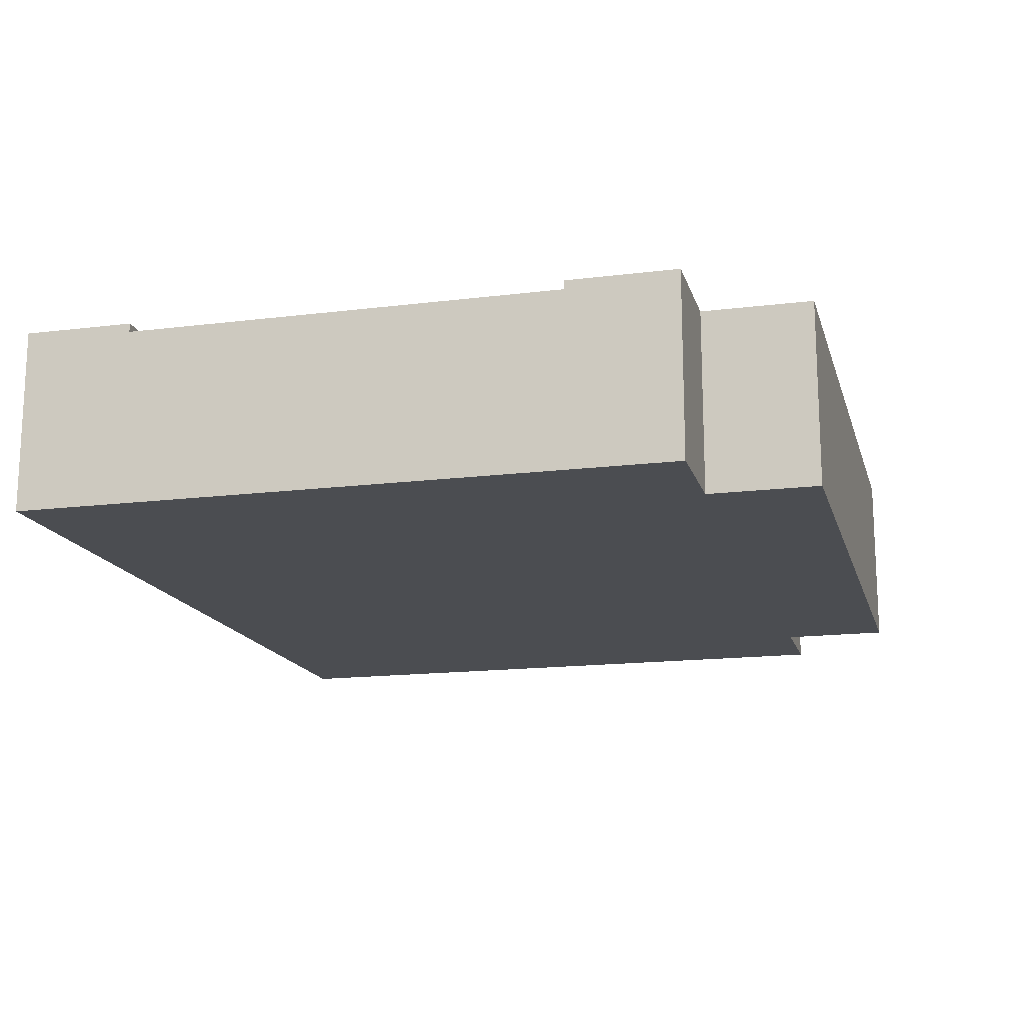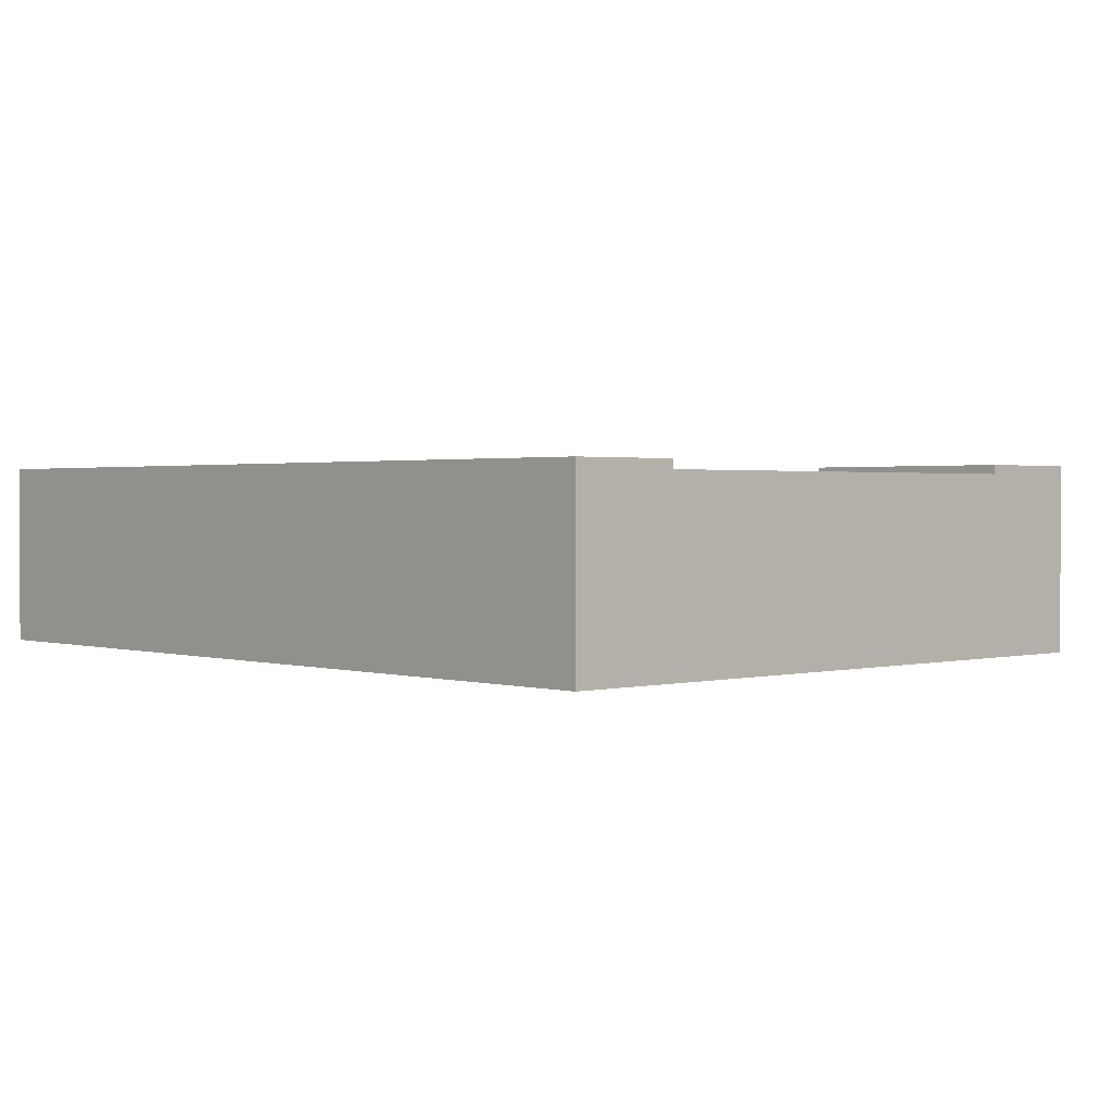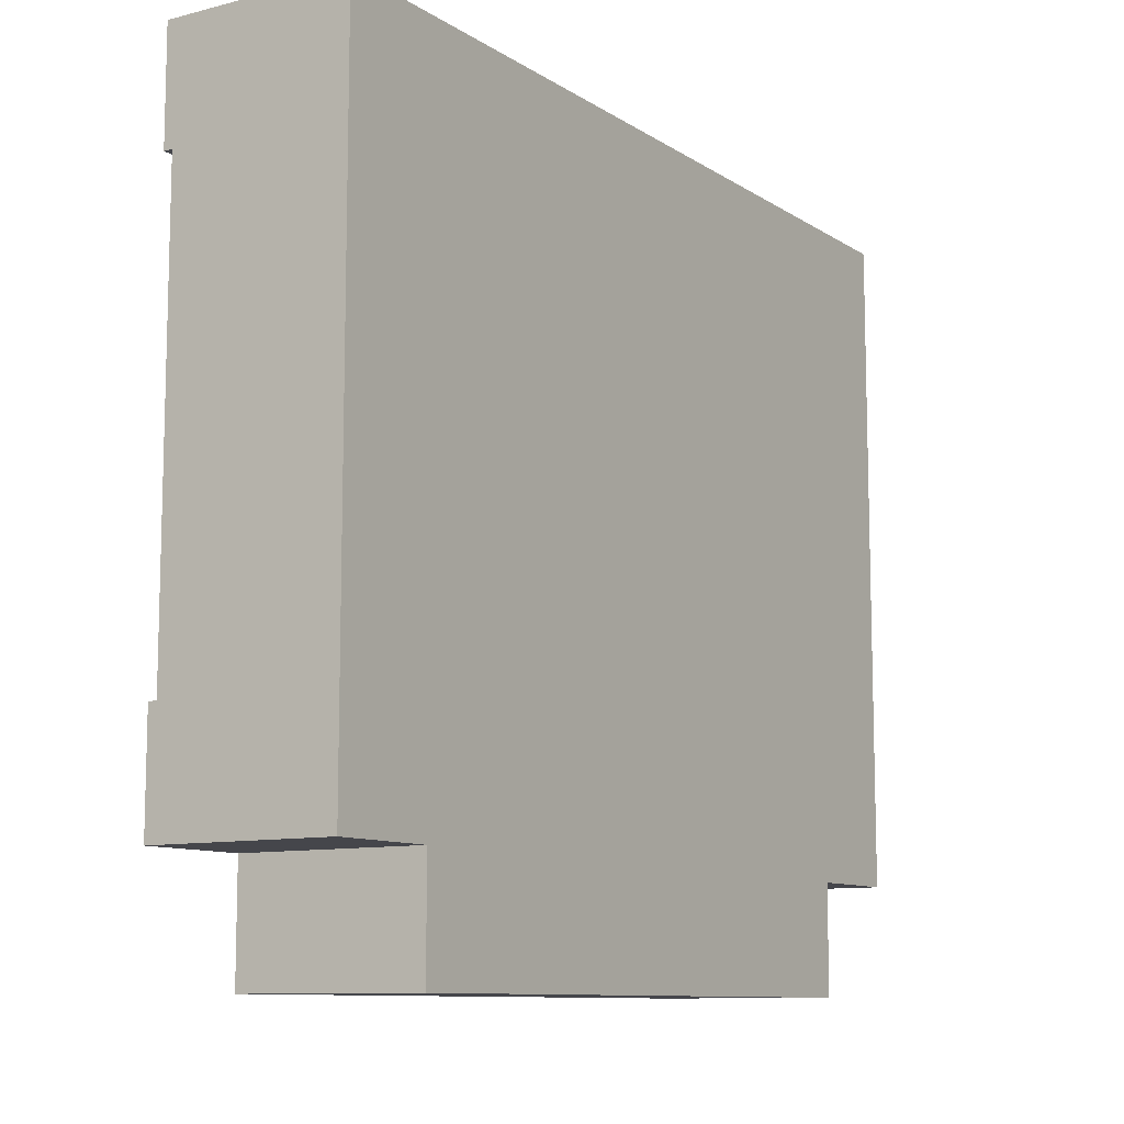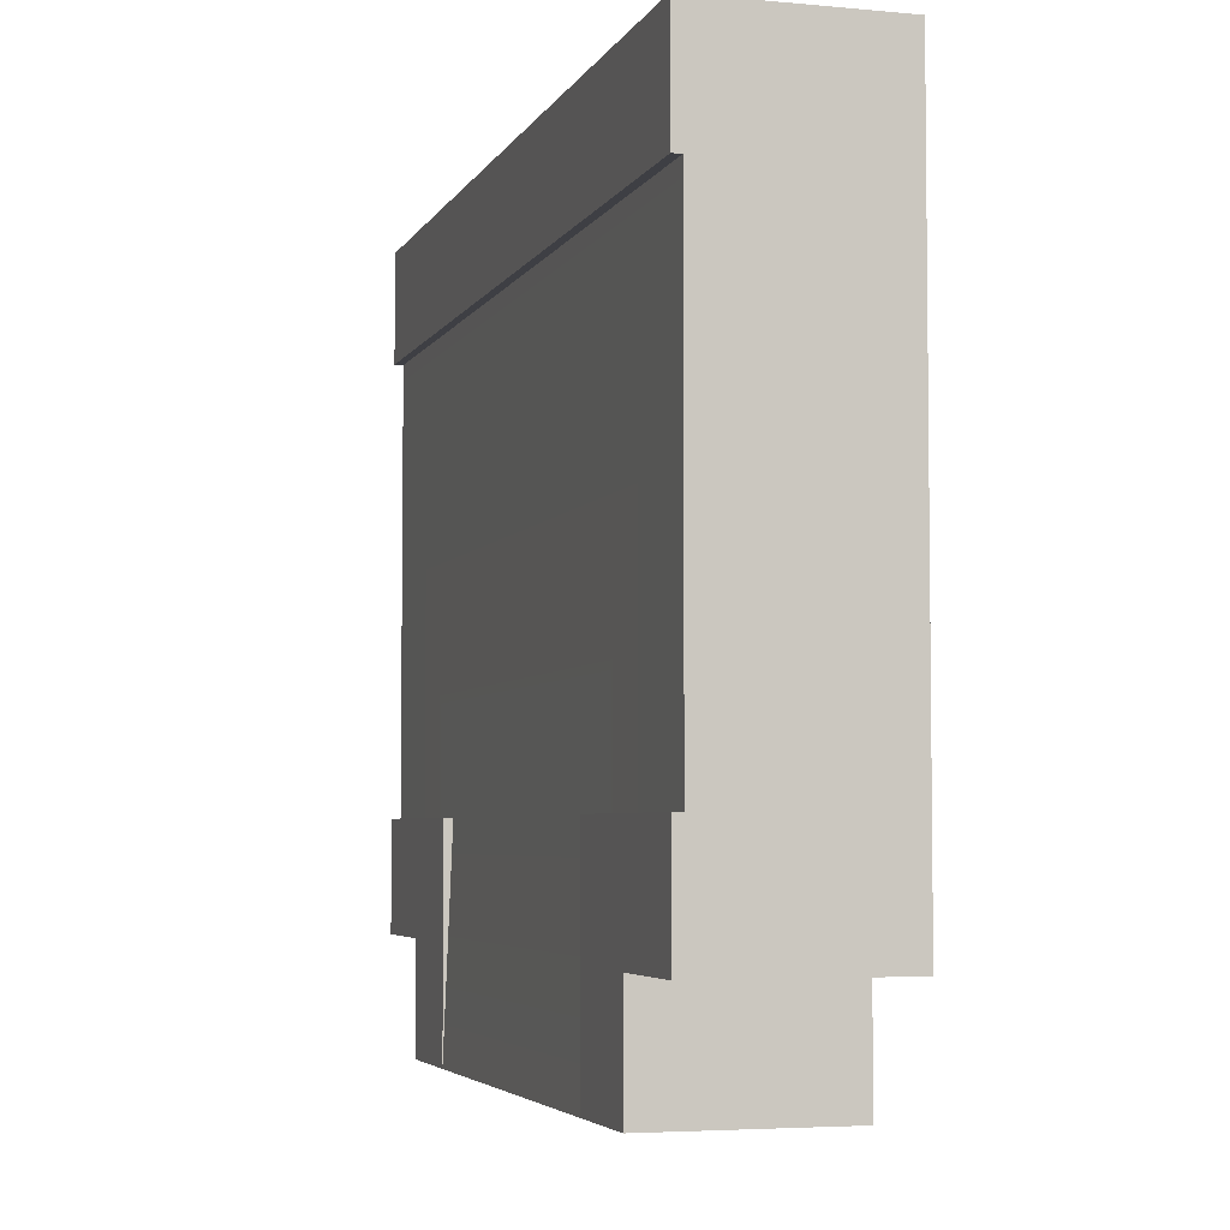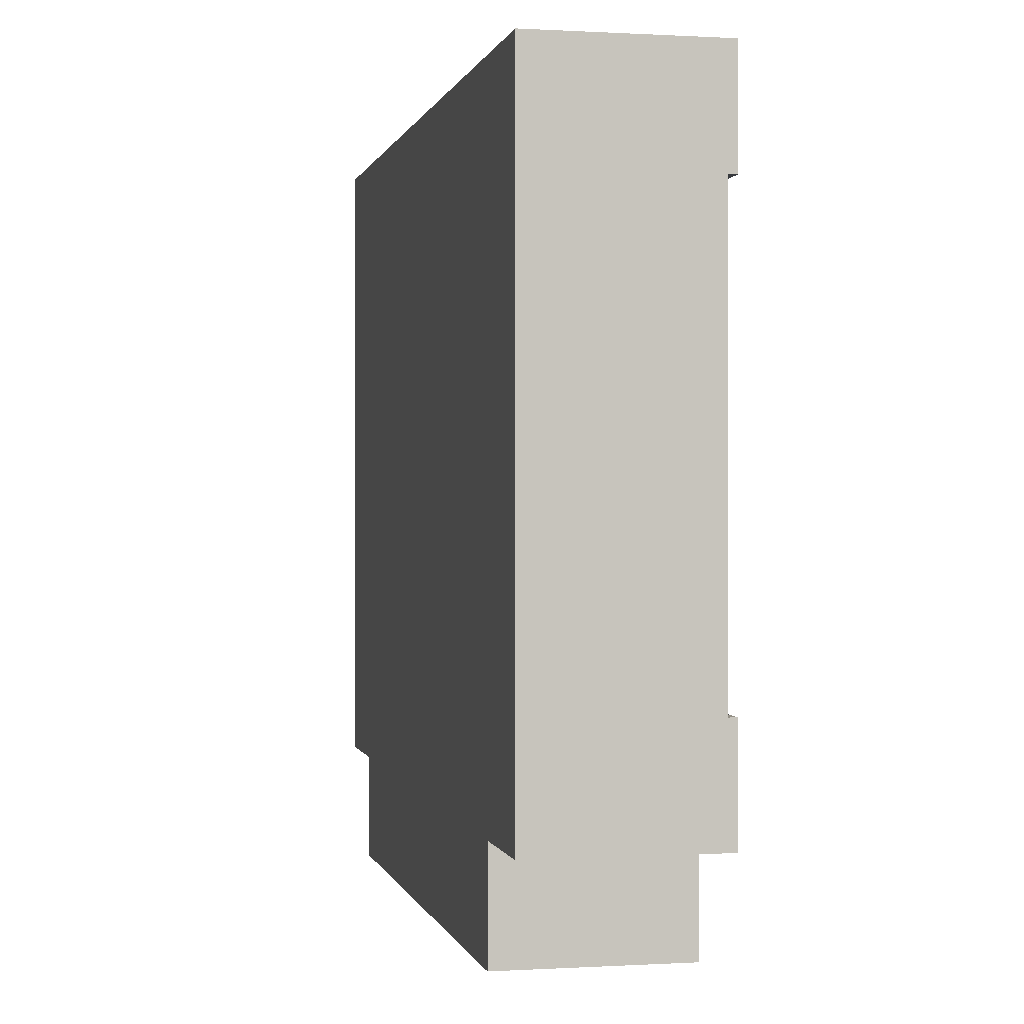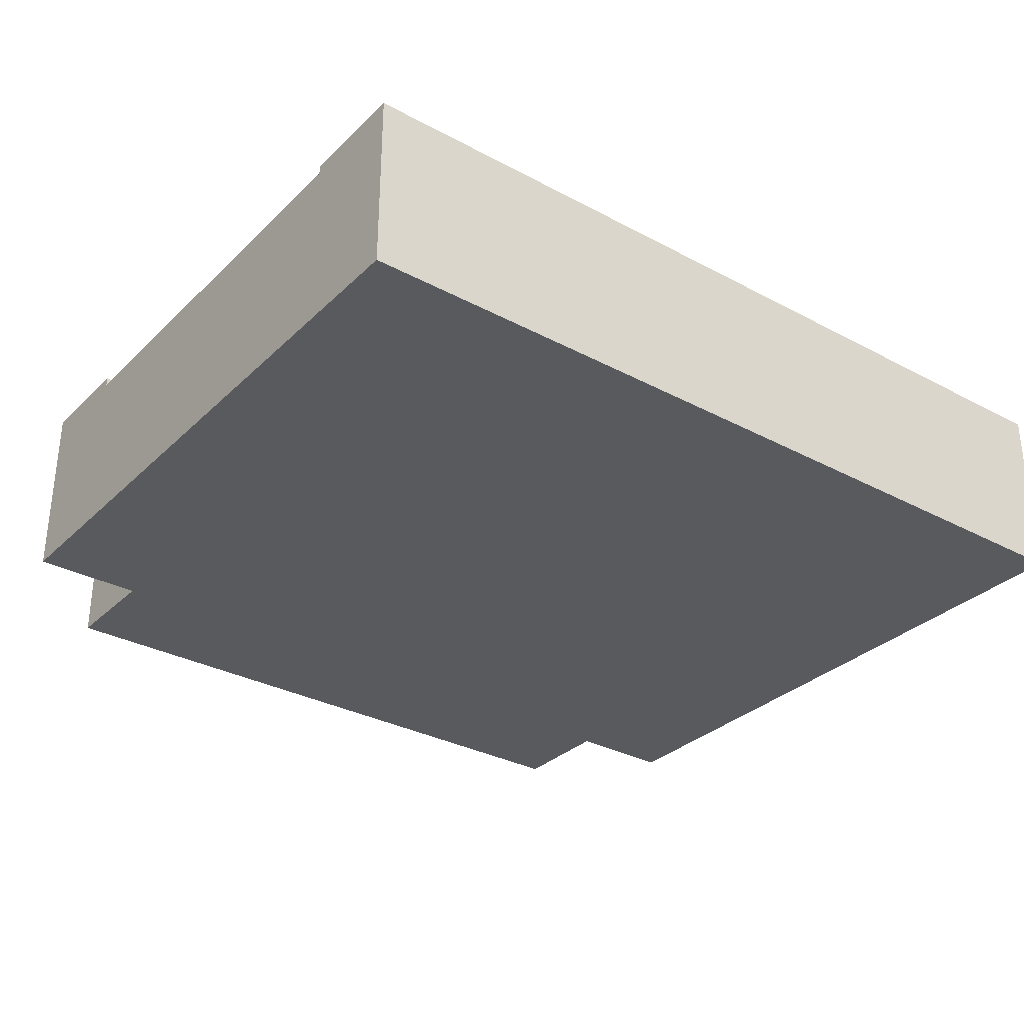
<metadata>
{"format":"obj","ext":"obj","renderer":"f3d","projection":"perspective","resolution":1024,"background":"white","views":[{"elev":-15.8,"azim":104.6,"up":"+Y"},{"elev":1.4,"azim":47.3,"up":"+Y"},{"elev":-10.1,"azim":-57.1,"up":"+Z"},{"elev":-4.5,"azim":-106.6,"up":"+Z"},{"elev":0.2,"azim":77.8,"up":"+Z"},{"elev":-31.6,"azim":-37.1,"up":"+Y"}]}
</metadata>
<code>
o Mesh1_Group1_Model.005
v -0.375 0.63 0.75
v -0.75 0.63 0.375
v -0.75 0.63 1.125
v -0.375 0 0.75
v -0.375 0.63 0.375
v 0 -0 3
v 0 0 0.75
v 0 0.3 2.625
v -3 0.3 2.625
v -3 0.63 3
v -3 0.6 2.625
v 0 0.6 1.125
v 0 0.63 1.125
v -3 -0 3
v -3 0 0.75
v -3 0.3 1.125
v -2.625 0 0.375
v -0.375 0 0.375
v -2.625 0.63 0.75
v -2.625 0.63 0.375
v -0.75 0.6 1.125
v 0 0.63 0.75
v -3 0.63 2.625
v 0 0.6 2.625
v -2.25 0.63 0.375
v -2.25 0.6 1.125
v -2.25 0.63 1.125
v 0 0.63 3
v -3 0.63 0.75
v -3 0.6 1.125
v 0 0.63 2.625
v 0 0.3 1.125
v -2.625 0 0.75
v -3 0.63 1.125
f 1 2 3
f 4 5 1
f 6 7 8
f 9 10 11
f 3 12 13
f 14 4 6
f 15 14 16
f 4 17 18
f 17 19 20
f 2 21 3
f 7 1 22
f 23 24 11
f 25 20 19
f 25 21 2
f 26 25 27
f 14 28 10
f 28 23 10
f 13 22 1
f 1 5 2
f 3 13 1
f 29 16 30
f 22 13 12
f 31 28 24
f 7 32 8
f 4 7 6
f 14 15 33
f 32 22 12
f 10 23 11
f 34 29 30
f 28 8 24
f 14 9 16
f 5 18 2
f 17 20 25
f 29 34 19
f 34 27 19
f 27 25 19
f 17 2 18
f 33 29 19
f 27 30 26
f 4 18 5
f 9 14 10
f 3 21 12
f 14 33 4
f 4 33 17
f 17 33 19
f 7 4 1
f 23 31 24
f 25 26 21
f 14 6 28
f 28 31 23
f 29 15 16
f 32 7 22
f 28 6 8
f 17 25 2
f 33 15 29
f 27 34 30
f 24 26 11
f 9 30 16
f 30 11 26
f 24 12 21
f 32 24 8
f 24 21 26
f 9 11 30
f 32 12 24

</code>
